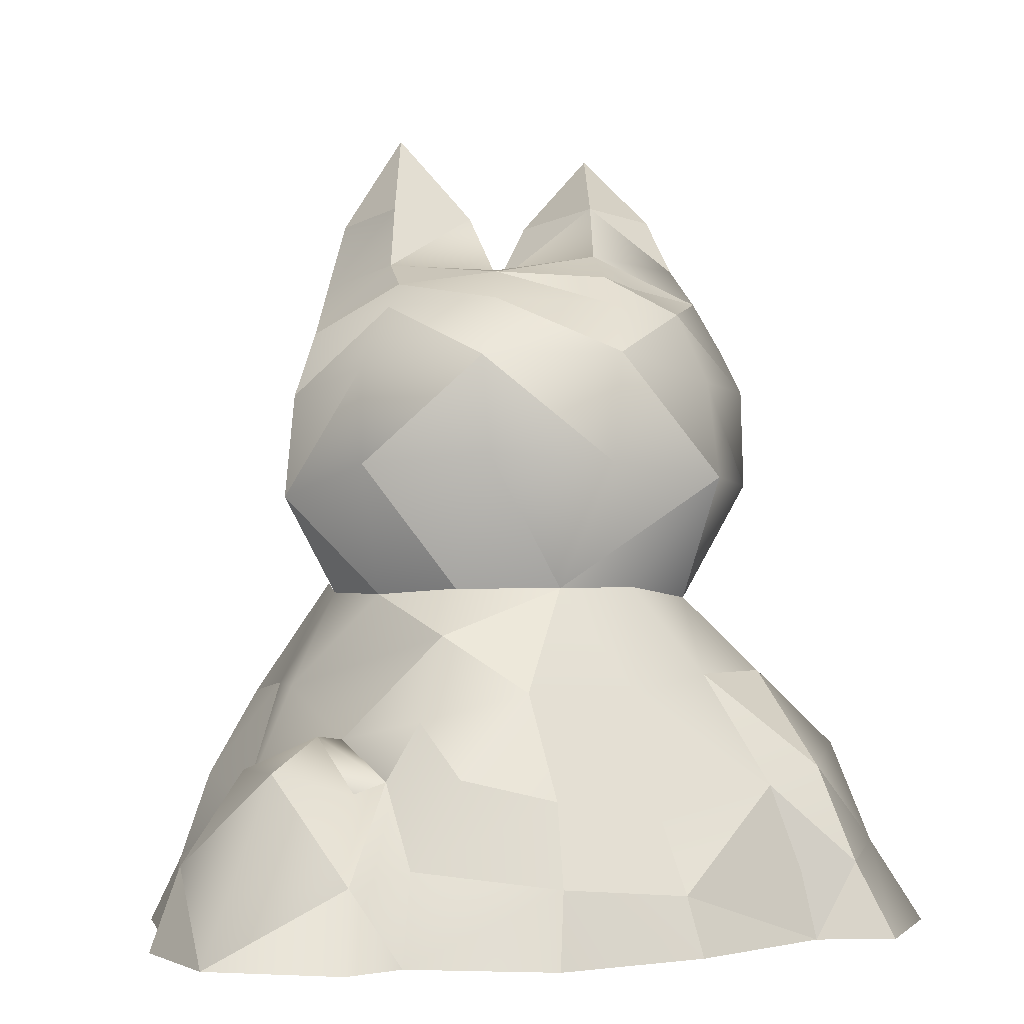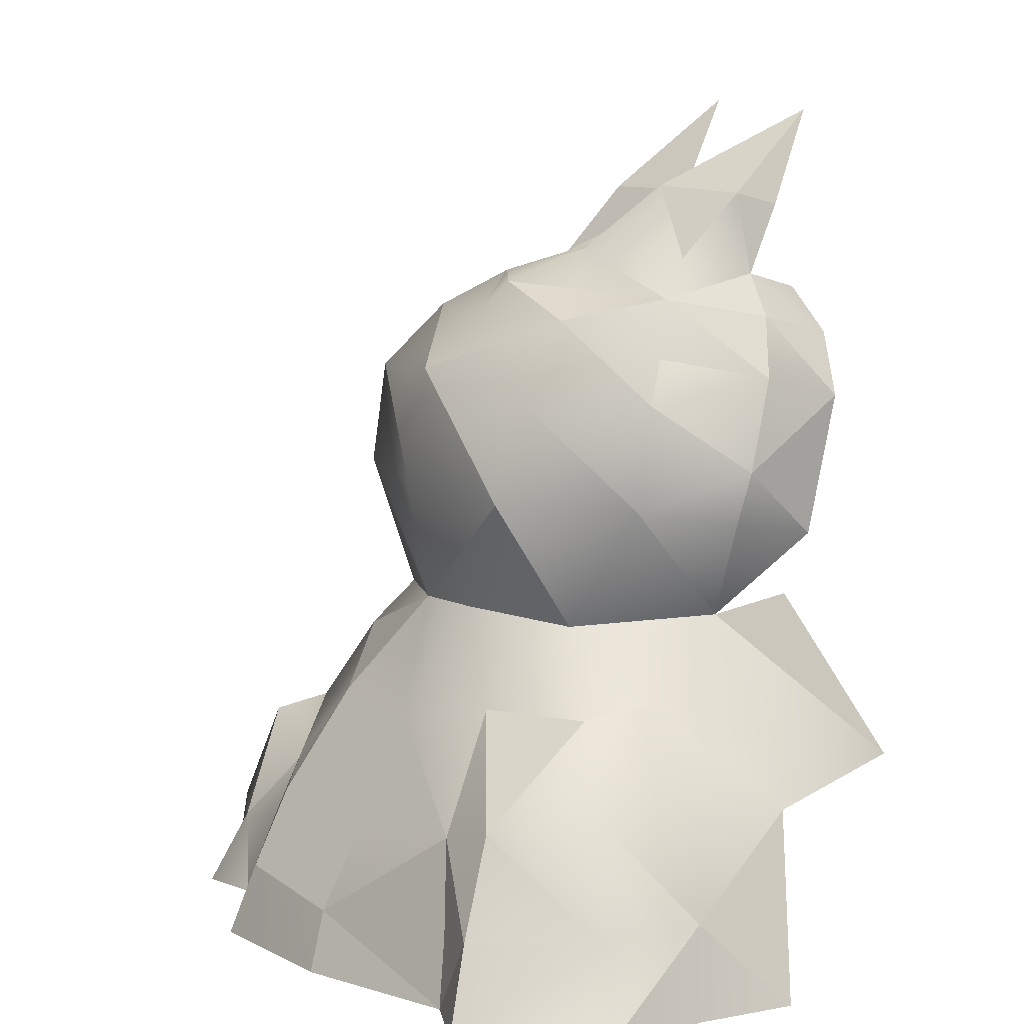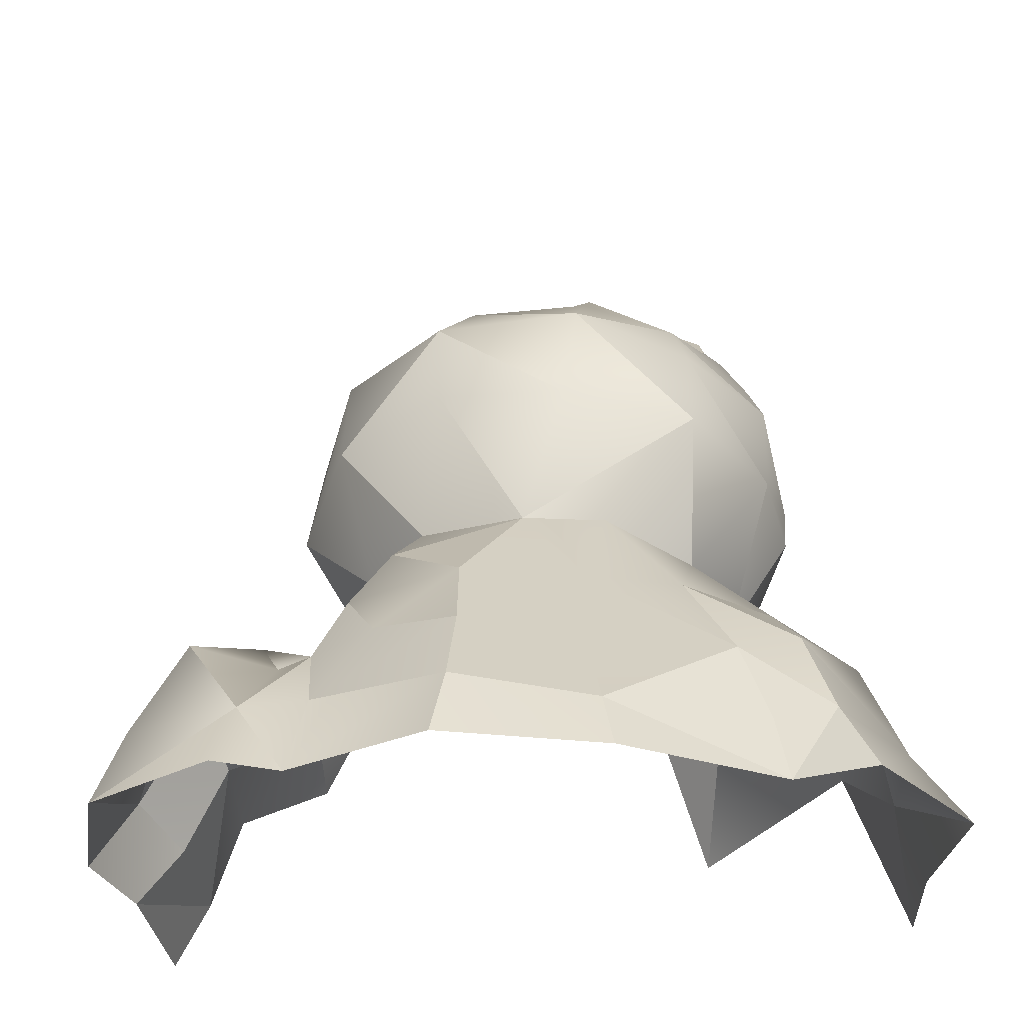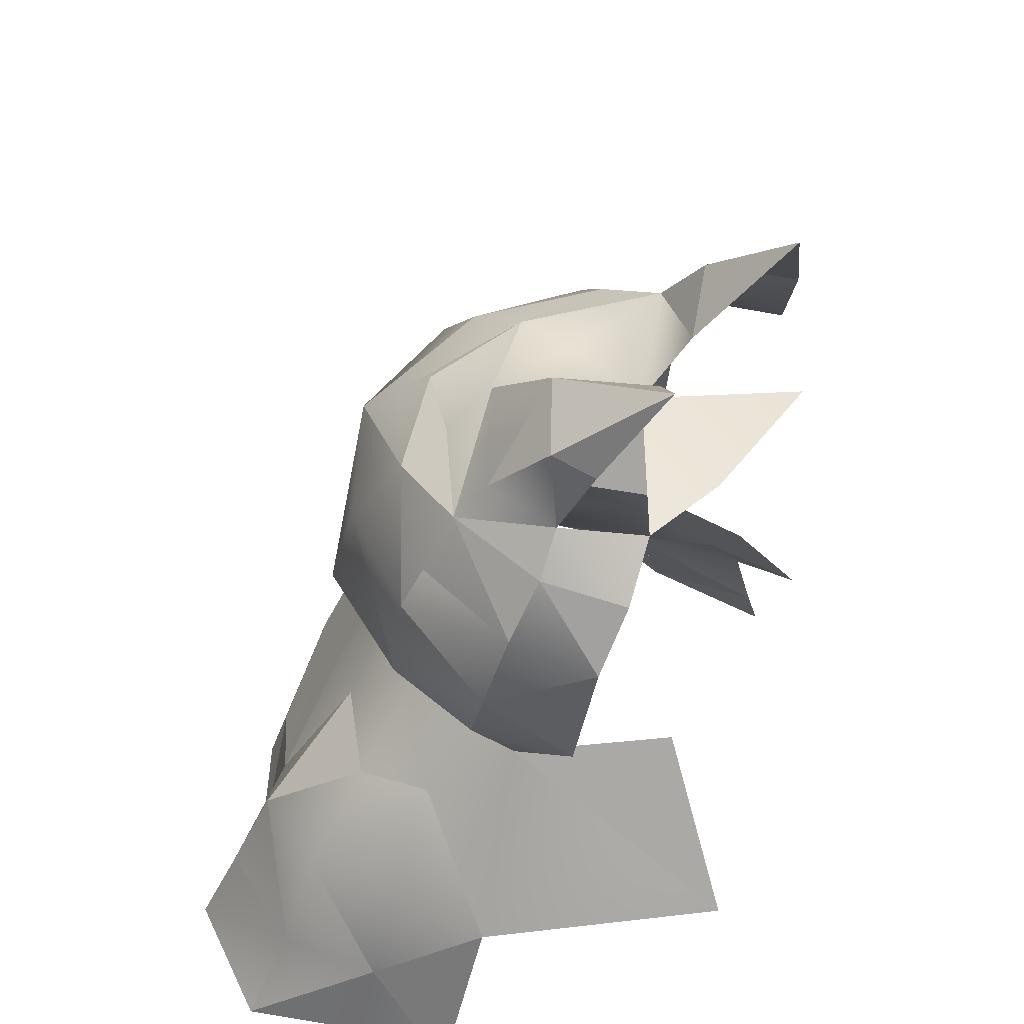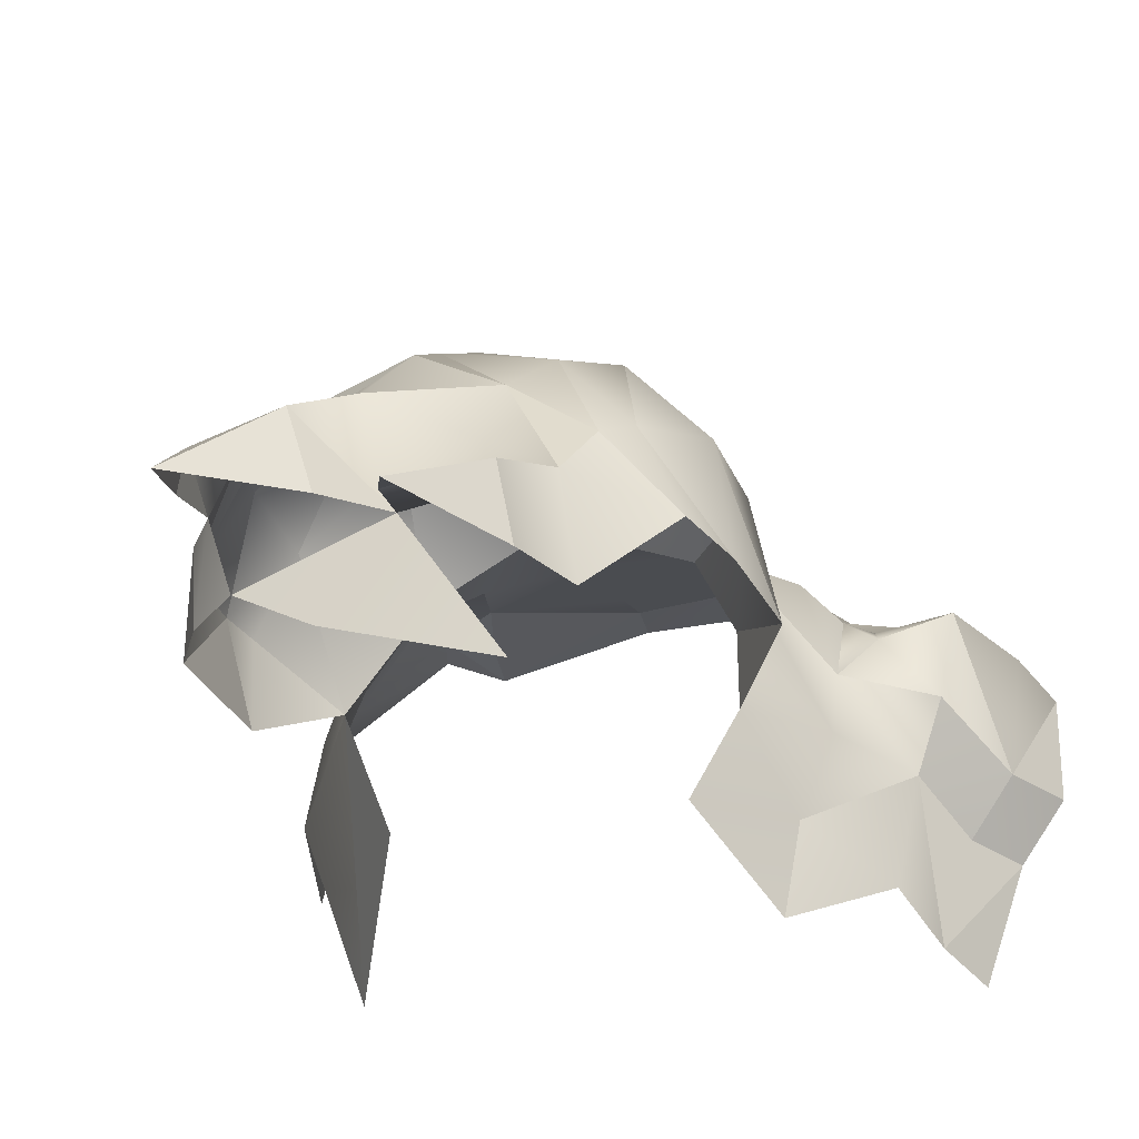
<metadata>
{"format":"obj","ext":"obj","renderer":"f3d","projection":"perspective","resolution":1024,"background":"white","views":[{"elev":-1.3,"azim":-33.5,"up":"+Y"},{"elev":7.7,"azim":50.8,"up":"+Y"},{"elev":-35.0,"azim":-11.4,"up":"+Y"},{"elev":45.8,"azim":102.3,"up":"+Y"},{"elev":-41.8,"azim":-163.9,"up":"+Z"}]}
</metadata>
<code>
o polygon2
v 0.03526 -0.3993 0.5273
v -0.4 -0.3821 0.4655
v -0.002768 -0.8155 0.7102
v -0.4507 -0.7455 0.719
v -0.002165 -1.086 0.8683
v -0.5025 -1.033 0.8311
v -0.5025 -1.033 0.8311
v -0.4507 -0.7455 0.719
v -0.8978 -0.9799 0.4789
v -0.6962 -0.6754 0.4802
v -0.8769 -0.6885 0.2766
v -0.7626 -0.4807 0.3168
v -0.01979 0.4489 0.4645
v 0.04165 0.8601 0.4282
v -0.4537 0.841 0.2429
v -0.2916 1.071 0.08658
v -0.5445 1.052 -0.2675
v -0.4473 1.153 -0.3565
v -0.6715 0.9701 -0.6112
v 0.4451 1.515 -0.3471
v 0.1742 1.228 -0.6093
v 0.293 1.285 -0.1102
v -0.02256 1.232 -0.3177
v -0.157 1.198 -0.1155
v -0.3502 1.256 -0.5832
v 1.304 -1.296 0.6533
v 1.224 -0.9817 0.1621
v 1.151 -0.9896 0.5316
v 1.03 -0.6151 0.4422
v 0.7381 -0.6753 0.7038
v 0.7792 -0.3327 0.299
v 0.4451 1.515 -0.3471
v 0.293 1.285 -0.1102
v 0.7331 1.26 -0.1917
v 0.7651 1.12 -0.0829
v 0.8177 1.204 -0.4433
v -1.074 -1.059 -0.9566
v -1.081 -0.7855 -0.4028
v -0.9776 -0.734 -0.8998
v -0.7181 -0.3851 -0.8083
v -0.6361 -0.4308 -1.16
v 1.031 0.8457 -0.3294
v 0.7651 1.12 -0.0829
v 0.837 0.9182 0.009083
v 0.4908 1.042 0.1687
v 0.8747 0.7601 0.08284
v -0.5966 -0.1818 0.2002
v -0.6068 -0.03514 -0.2354
v -0.8539 -0.3841 -0.4655
v -0.6035 -0.03152 -0.5776
v -0.7181 -0.3851 -0.8083
v -1.392 -1.007 -0.3011
v -1.568 -1.296 0.2191
v -1.469 -1.037 0.2395
v -1.131 -1.023 0.4594
v -1.287 -0.646 0.1949
v -0.4565 0.4793 0.2991
v -0.1375 -0.01136 0.2821
v -0.01979 0.4489 0.4645
v 0.4755 0.4052 0.4521
v 0.04165 0.8601 0.4282
v -0.4 -0.3821 0.4655
v -0.5966 -0.1818 0.2002
v -0.7626 -0.4807 0.3168
v -0.8589 -0.5597 -0.06745
v -0.8769 -0.6885 0.2766
v -0.8328 0.3343 -0.5592
v -0.7667 0.4455 -0.08652
v -0.735 0.807 -0.1447
v -0.4537 0.841 0.2429
v -0.5445 1.052 -0.2675
v 0.8403 -0.2919 0.02562
v 0.5288 -0.05023 0.1559
v 0.7792 -0.3327 0.299
v 0.4074 -0.3337 0.4384
v -0.4473 1.153 -0.3565
v -0.3502 1.256 -0.5832
v -0.6715 0.9701 -0.6112
v -0.3912 1.197 -1.019
v -0.5966 -0.1818 0.2002
v -0.8539 -0.3841 -0.4655
v -0.8589 -0.5597 -0.06745
v -1.081 -0.7855 -0.4028
v 0.6285 -1.296 0.8236
v 0.7969 -1.019 0.8478
v 0.5961 -1.048 0.7761
v 0.5118 -0.7354 0.701
v 0.7363 1.147 -0.7401
v 0.4542 1.145 -0.9282
v 0.1742 1.228 -0.6093
v -0.1425 1.076 -1.137
v -0.4 -0.3821 0.4655
v 0.03526 -0.3993 0.5273
v -0.1375 -0.01136 0.2821
v 0.1627 -0.007501 0.3194
v -0.4507 -0.7455 0.719
v -0.4 -0.3821 0.4655
v -0.6962 -0.6754 0.4802
v -0.7626 -0.4807 0.3168
v 0.8042 -0.018 -0.3005
v 1.016 0.2791 -0.5533
v 1.019 0.3341 -0.1923
v 1.042 0.5195 -0.2389
v 0.9051 -0.6329 -1.105
v 0.8042 -0.018 -0.3005
v 1.194 -0.6565 -0.2626
v 0.8403 -0.2919 0.02562
v -0.1375 -0.01136 0.2821
v 0.1627 -0.007501 0.3194
v 0.4755 0.4052 0.4521
v 0.5288 -0.05023 0.1559
v 0.9296 1.056 -0.4113
v 1.031 0.8457 -0.3294
v 1.056 0.773 -0.6392
v 1.042 0.5195 -0.2389
v -0.4473 1.153 -0.3565
v -0.2916 1.071 0.08658
v -0.157 1.198 -0.1155
v 0.1181 1.06 0.246
v -0.8589 -0.5597 -0.06745
v -1.207 -0.6604 -0.1684
v -1.02 -0.5362 0.04155
v -1.287 -0.646 0.1949
v 0.1344 1.498 -0.7651
v -0.3502 1.256 -0.5832
v 0.1742 1.228 -0.6093
v -0.02256 1.232 -0.3177
v -0.8769 -0.6885 0.2766
v -1.131 -1.023 0.4594
v -0.8978 -0.9799 0.4789
v -0.9772 -1.296 0.5582
v 0.7651 1.12 -0.0829
v 0.3918 1.148 0.02924
v 0.4908 1.042 0.1687
v 0.1662 1.171 0.1413
v -0.157 1.198 -0.1155
v 0.1181 1.06 0.246
v 0.1662 1.171 0.1413
v 0.4908 1.042 0.1687
v 0.7651 1.12 -0.0829
v 0.293 1.285 -0.1102
v 0.3918 1.148 0.02924
v 0.1662 1.171 0.1413
v 1.224 -0.9817 0.1621
v 1.194 -0.6565 -0.2626
v 1.122 -0.6171 0.1013
v 0.8403 -0.2919 0.02562
v 0.7969 -1.019 0.8478
v 0.7381 -0.6753 0.7038
v 0.5118 -0.7354 0.701
v 0.4074 -0.3337 0.4384
v -0.002165 -1.086 0.8683
v 0.5118 -0.7354 0.701
v -0.002768 -0.8155 0.7102
v 0.03526 -0.3993 0.5273
v -0.474 -0.01257 0.09563
v -0.7667 0.4455 -0.08652
v -0.6068 -0.03514 -0.2354
v -0.8328 0.3343 -0.5592
v -0.9772 -1.296 0.5582
v -1.131 -1.023 0.4594
v -1.215 -1.296 0.5804
v -1.568 -1.296 0.2191
v -0.5445 1.052 -0.2675
v -0.7681 0.7256 -0.6019
v -0.735 0.807 -0.1447
v -0.8328 0.3343 -0.5592
v 0.8042 -0.018 -0.3005
v 0.8562 0.389 0.1236
v 0.5288 -0.05023 0.1559
v 0.4755 0.4052 0.4521
v -0.1375 -0.01136 0.2821
v -0.4565 0.4793 0.2991
v -0.474 -0.01257 0.09563
v -0.7667 0.4455 -0.08652
v 0.8562 0.389 0.1236
v 0.4938 0.7684 0.3573
v 0.4755 0.4052 0.4521
v 0.04165 0.8601 0.4282
v 0.7792 -0.3327 0.299
v 1.03 -0.6151 0.4422
v 0.8403 -0.2919 0.02562
v 1.122 -0.6171 0.1013
v -0.8769 -0.6885 0.2766
v -0.9836 -0.7297 0.236
v -1.131 -1.023 0.4594
v -1.287 -0.646 0.1949
v 0.6285 -1.296 0.8236
v 0.5961 -1.048 0.7761
v -0.002165 -1.086 0.8683
v 0.5118 -0.7354 0.701
v -0.6361 -0.4308 -1.16
v -0.7181 -0.3851 -0.8083
v -0.4255 0.002397 -0.9419
v -0.6035 -0.03152 -0.5776
v -1.081 -0.7855 -0.4028
v -1.074 -1.059 -0.9566
v -1.212 -1.071 -0.511
v -1.36 -1.296 -0.4984
v -0.7667 0.4455 -0.08652
v -0.4565 0.4793 0.2991
v -0.4537 0.841 0.2429
v -0.01979 0.4489 0.4645
v -0.6068 -0.03514 -0.2354
v -0.5966 -0.1818 0.2002
v -0.474 -0.01257 0.09563
v -0.1375 -0.01136 0.2821
v 0.5118 -0.7354 0.701
v 0.4074 -0.3337 0.4384
v 0.03526 -0.3993 0.5273
v 0.1627 -0.007501 0.3194
v 0.04165 0.8601 0.4282
v 0.4938 0.7684 0.3573
v 0.4908 1.042 0.1687
v 0.8747 0.7601 0.08284
v -0.2916 1.071 0.08658
v 0.04165 0.8601 0.4282
v 0.1181 1.06 0.246
v 0.4908 1.042 0.1687
v -1.392 -1.007 -0.3011
v -1.207 -0.6604 -0.1684
v -1.081 -0.7855 -0.4028
v -1.212 -1.071 -0.511
v -1.392 -1.007 -0.3011
v -1.212 -1.071 -0.511
v -1.36 -1.296 -0.4984
v -1.542 -1.296 -0.2387
v 0.01763 -1.296 0.9397
v -0.002165 -1.086 0.8683
v -0.5025 -1.033 0.8311
v -0.5666 -1.296 0.9065
v -0.5666 -1.296 0.9065
v -0.5025 -1.033 0.8311
v -0.8978 -0.9799 0.4789
v -0.9772 -1.296 0.5582
v -0.8769 -0.6885 0.2766
v -0.8589 -0.5597 -0.06745
v -1.02 -0.5362 0.04155
v -0.9836 -0.7297 0.236
v -0.3912 1.197 -1.019
v -0.3502 1.256 -0.5832
v -0.2343 1.511 -0.7485
v -0.2799 1.466 -1.07
v 1.042 0.5195 -0.2389
v 1.031 0.8457 -0.3294
v 0.837 0.9182 0.009083
v 0.8747 0.7601 0.08284
v 0.8562 0.389 0.1236
v 1.019 0.3341 -0.1923
v 1.042 0.5195 -0.2389
v 0.8747 0.7601 0.08284
v 1.151 -0.9896 0.5316
v 0.7969 -1.019 0.8478
v 0.879 -1.296 0.9728
v 1.304 -1.296 0.6533
v 0.9252 0.9916 -0.7114
v 0.7363 1.147 -0.7401
v 0.8177 1.204 -0.4433
v 0.9296 1.056 -0.4113
v -0.2799 1.466 -1.07
v -0.2343 1.511 -0.7485
v -0.008924 1.85 -1.077
v 1.151 -0.9896 0.5316
v 0.7381 -0.6753 0.7038
v 0.7969 -1.019 0.8478
v 0.7792 -0.3327 0.299
v 0.4074 -0.3337 0.4384
v 0.7381 -0.6753 0.7038
v -1.392 -1.007 -0.3011
v -1.287 -0.646 0.1949
v -1.207 -0.6604 -0.1684
v -0.2343 1.511 -0.7485
v 0.1344 1.498 -0.7651
v -0.008924 1.85 -1.077
v 0.8177 1.204 -0.4433
v 0.7768 1.488 -0.4119
v 0.7331 1.26 -0.1917
v -0.5966 -0.1818 0.2002
v -0.4 -0.3821 0.4655
v -0.1375 -0.01136 0.2821
v 0.4451 1.515 -0.3471
v 0.7331 1.26 -0.1917
v 0.7768 1.488 -0.4119
v 1.293 -1.296 0.2169
v 1.366 -1.296 -0.1411
v 1.224 -0.9817 0.1621
v 1.224 -0.9817 0.1621
v 1.304 -1.296 0.6533
v 1.293 -1.296 0.2169
v 0.8562 0.389 0.1236
v 0.8042 -0.018 -0.3005
v 1.019 0.3341 -0.1923
v 0.7294 1.79 -0.7922
v 0.7768 1.488 -0.4119
v 0.812 1.45 -0.5693
v -1.02 -0.5362 0.04155
v -1.287 -0.646 0.1949
v -0.9836 -0.7297 0.236
v 1.056 0.773 -0.6392
v 0.9252 0.9916 -0.7114
v 0.9296 1.056 -0.4113
v -1.183 -1.296 -0.9884
v -1.36 -1.296 -0.4984
v -1.074 -1.059 -0.9566
v 1.056 0.773 -0.6392
v 1.042 0.5195 -0.2389
v 1.016 0.2791 -0.5533
v 0.9296 1.056 -0.4113
v 0.8177 1.204 -0.4433
v 0.7651 1.12 -0.0829
v 0.4451 1.515 -0.3471
v 0.7768 1.488 -0.4119
v 0.7294 1.79 -0.7922
v 0.7969 -1.019 0.8478
v 0.6285 -1.296 0.8236
v 0.879 -1.296 0.9728
v 0.01763 -1.296 0.9397
v 0.6285 -1.296 0.8236
v -0.002165 -1.086 0.8683
v 1.031 0.8457 -0.3294
v 0.9296 1.056 -0.4113
v 0.7651 1.12 -0.0829
v -0.6035 -0.03152 -0.5776
v -0.6068 -0.03514 -0.2354
v -0.8328 0.3343 -0.5592
v 1.03 -0.6151 0.4422
v 1.224 -0.9817 0.1621
v 1.122 -0.6171 0.1013
v 0.293 1.285 -0.1102
v -0.157 1.198 -0.1155
v 0.1662 1.171 0.1413
v -0.8589 -0.5597 -0.06745
v -1.081 -0.7855 -0.4028
v -1.207 -0.6604 -0.1684
v 0.4938 0.7684 0.3573
v 0.8562 0.389 0.1236
v 0.8747 0.7601 0.08284
v -0.7681 0.7256 -0.6019
v -0.5445 1.052 -0.2675
v -0.6715 0.9701 -0.6112
v 0.1627 -0.007501 0.3194
v 0.4074 -0.3337 0.4384
v 0.5288 -0.05023 0.1559
v 0.8403 -0.2919 0.02562
v 0.8042 -0.018 -0.3005
v 0.5288 -0.05023 0.1559
v 0.8042 -0.018 -0.3005
v 0.9051 -0.6329 -1.105
v 0.6126 -0.02428 -0.8485
v -0.157 1.198 -0.1155
v -0.3502 1.256 -0.5832
v -0.4473 1.153 -0.3565
v 1.224 -0.9817 0.1621
v 1.366 -1.296 -0.1411
v 1.194 -0.6565 -0.2626
v -1.542 -1.296 -0.2387
v -1.568 -1.296 0.2191
v -1.392 -1.007 -0.3011
v -0.3502 1.256 -0.5832
v 0.1344 1.498 -0.7651
v -0.2343 1.511 -0.7485
v 0.1742 1.228 -0.6093
v 0.4451 1.515 -0.3471
v 0.3556 1.465 -0.6939
v 0.812 1.45 -0.5693
v 0.7768 1.488 -0.4119
v 0.8177 1.204 -0.4433
v -0.7181 -0.3851 -0.8083
v -1.081 -0.7855 -0.4028
v -0.8539 -0.3841 -0.4655
v 0.3556 1.465 -0.6939
v 0.4451 1.515 -0.3471
v 0.7294 1.79 -0.7922
v -1.392 -1.007 -0.3011
v -1.469 -1.037 0.2395
v -1.287 -0.646 0.1949
f 1 2 3
f 2 4 3
f 3 4 5
f 4 6 5
f 7 8 9
f 8 10 9
f 9 10 11
f 10 12 11
f 13 14 15
f 14 16 15
f 15 16 17
f 16 18 17
f 17 18 19
f 20 21 22
f 21 23 22
f 22 23 24
f 23 25 24
f 26 27 28
f 27 29 28
f 28 29 30
f 29 31 30
f 32 33 34
f 33 35 34
f 34 35 36
f 37 38 39
f 38 40 39
f 39 40 41
f 42 43 44
f 43 45 44
f 44 45 46
f 47 48 49
f 48 50 49
f 49 50 51
f 52 53 54
f 53 55 54
f 54 55 56
f 57 58 59
f 58 60 59
f 59 60 61
f 62 63 64
f 63 65 64
f 64 65 66
f 67 68 69
f 68 70 69
f 69 70 71
f 72 73 74
f 73 75 74
f 76 77 78
f 77 79 78
f 80 81 82
f 81 83 82
f 84 85 86
f 85 87 86
f 88 89 90
f 89 91 90
f 92 93 94
f 93 95 94
f 96 97 98
f 97 99 98
f 100 101 102
f 101 103 102
f 104 105 106
f 105 107 106
f 108 109 110
f 109 111 110
f 112 113 114
f 113 115 114
f 116 117 118
f 117 119 118
f 120 121 122
f 121 123 122
f 124 125 126
f 125 127 126
f 128 129 130
f 129 131 130
f 132 133 134
f 133 135 134
f 136 137 138
f 137 139 138
f 140 141 142
f 141 143 142
f 144 145 146
f 145 147 146
f 148 149 150
f 149 151 150
f 152 153 154
f 153 155 154
f 156 157 158
f 157 159 158
f 160 161 162
f 161 163 162
f 164 165 166
f 165 167 166
f 168 169 170
f 169 171 170
f 172 173 174
f 173 175 174
f 176 177 178
f 177 179 178
f 180 181 182
f 181 183 182
f 184 185 186
f 185 187 186
f 188 189 190
f 189 191 190
f 192 193 194
f 193 195 194
f 196 197 198
f 197 199 198
f 200 201 202
f 201 203 202
f 204 205 206
f 205 207 206
f 208 209 210
f 209 211 210
f 212 213 214
f 213 215 214
f 216 217 218
f 217 219 218
f 220 222 223
f 224 226 227
f 228 230 231
f 233 235 232
f 236 238 239
f 240 242 243
f 245 247 244
f 248 250 251
f 252 254 255
f 256 258 259
f 260 261 262
f 263 264 265
f 266 267 268
f 269 270 271
f 272 273 274
f 275 276 277
f 278 279 280
f 281 282 283
f 284 285 286
f 287 288 289
f 290 291 292
f 293 294 295
f 296 297 298
f 299 300 301
f 302 303 304
f 305 306 307
f 308 309 310
f 311 312 313
f 314 315 316
f 317 318 319
f 320 321 322
f 323 324 325
f 326 327 328
f 329 330 331
f 332 333 334
f 335 336 337
f 338 339 340
f 341 342 343
f 344 345 346
f 347 348 349
f 350 351 352
f 353 354 355
f 356 357 358
f 359 360 361
f 362 363 364
f 365 366 367
f 368 369 370
f 371 372 373
f 374 375 376
f 220 221 222
f 224 225 226
f 228 229 230
f 233 234 235
f 236 237 238
f 240 241 242
f 245 246 247
f 248 249 250
f 252 253 254
f 256 257 258

</code>
